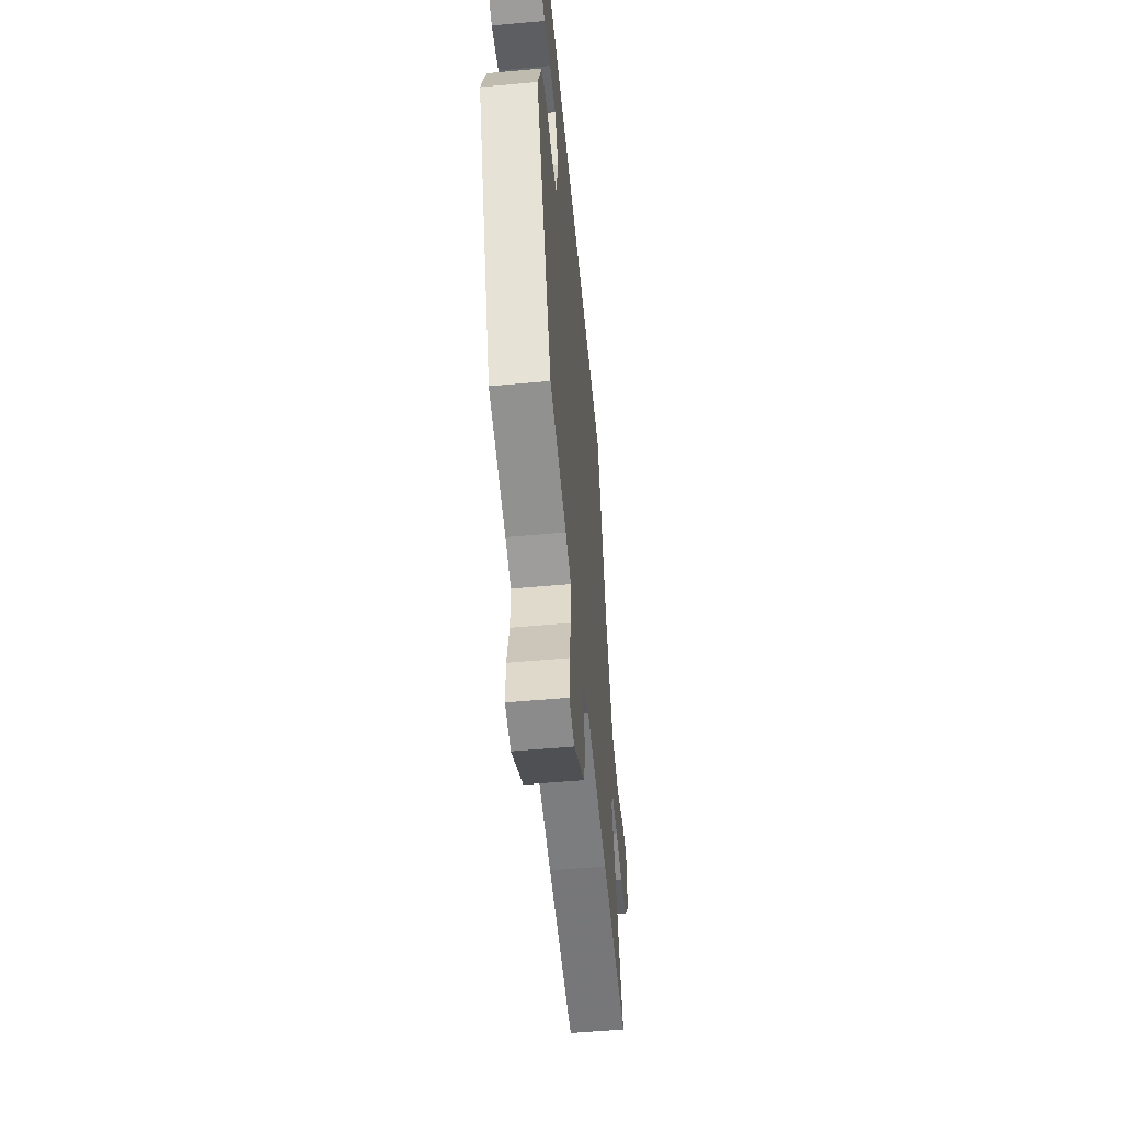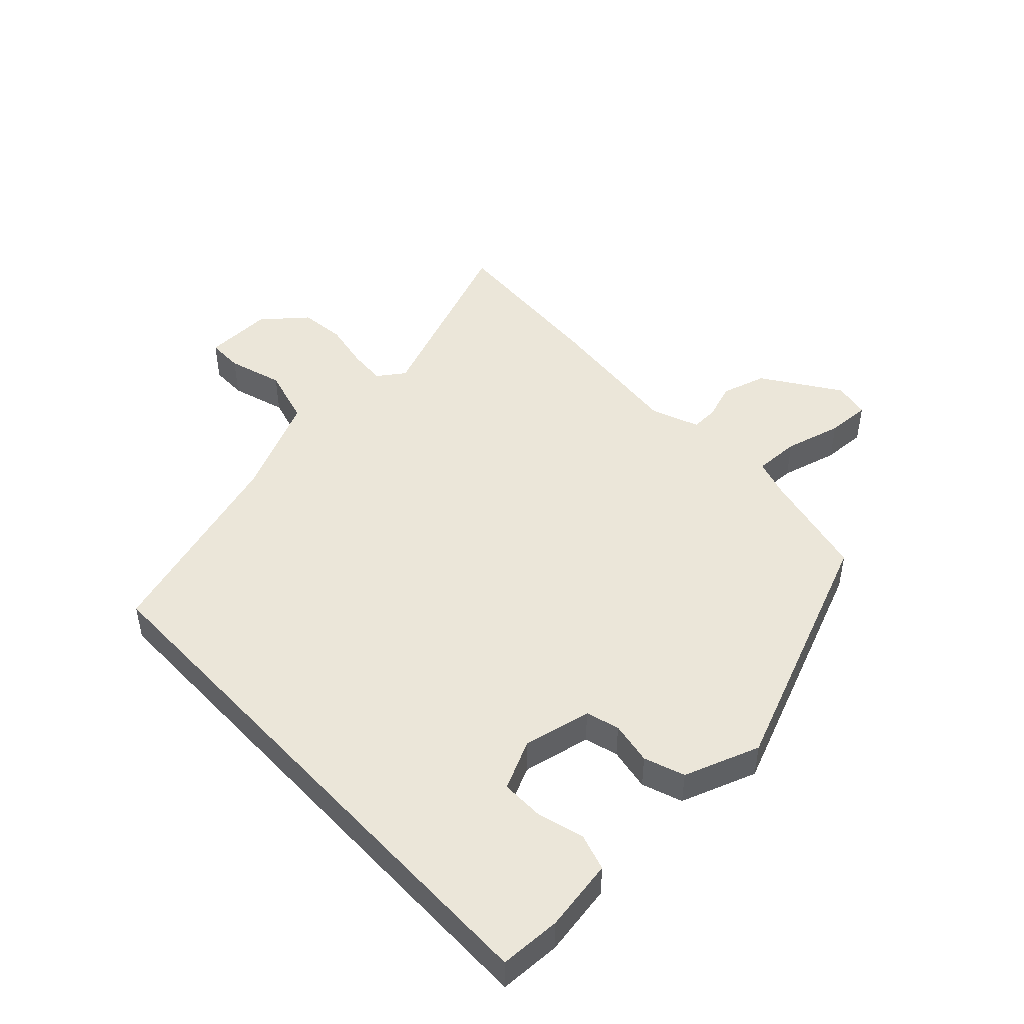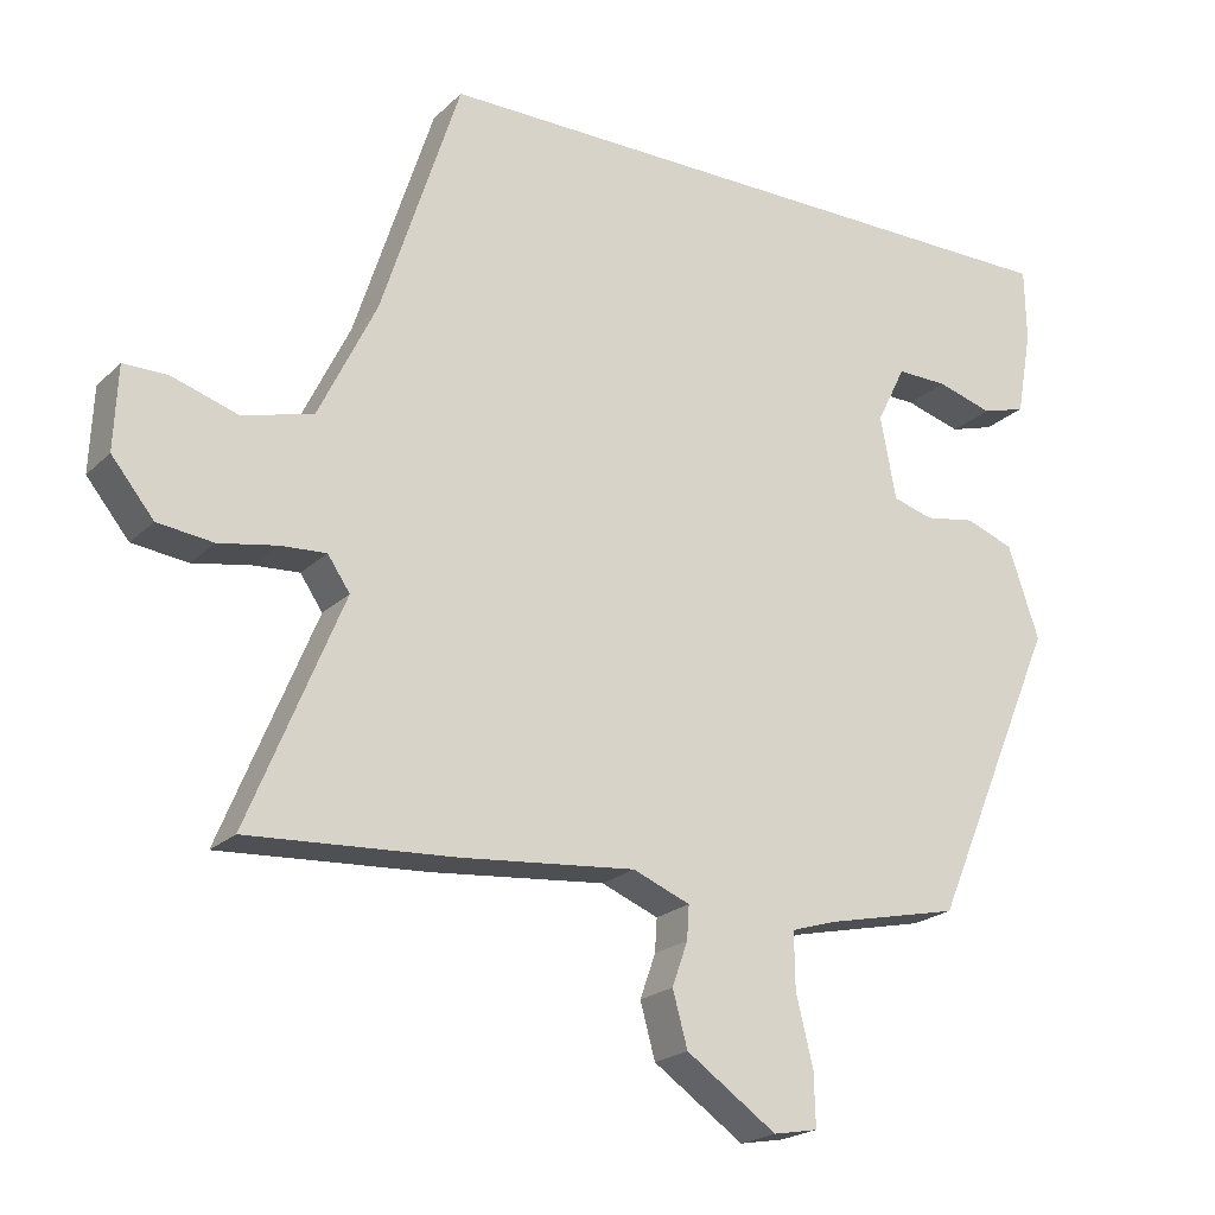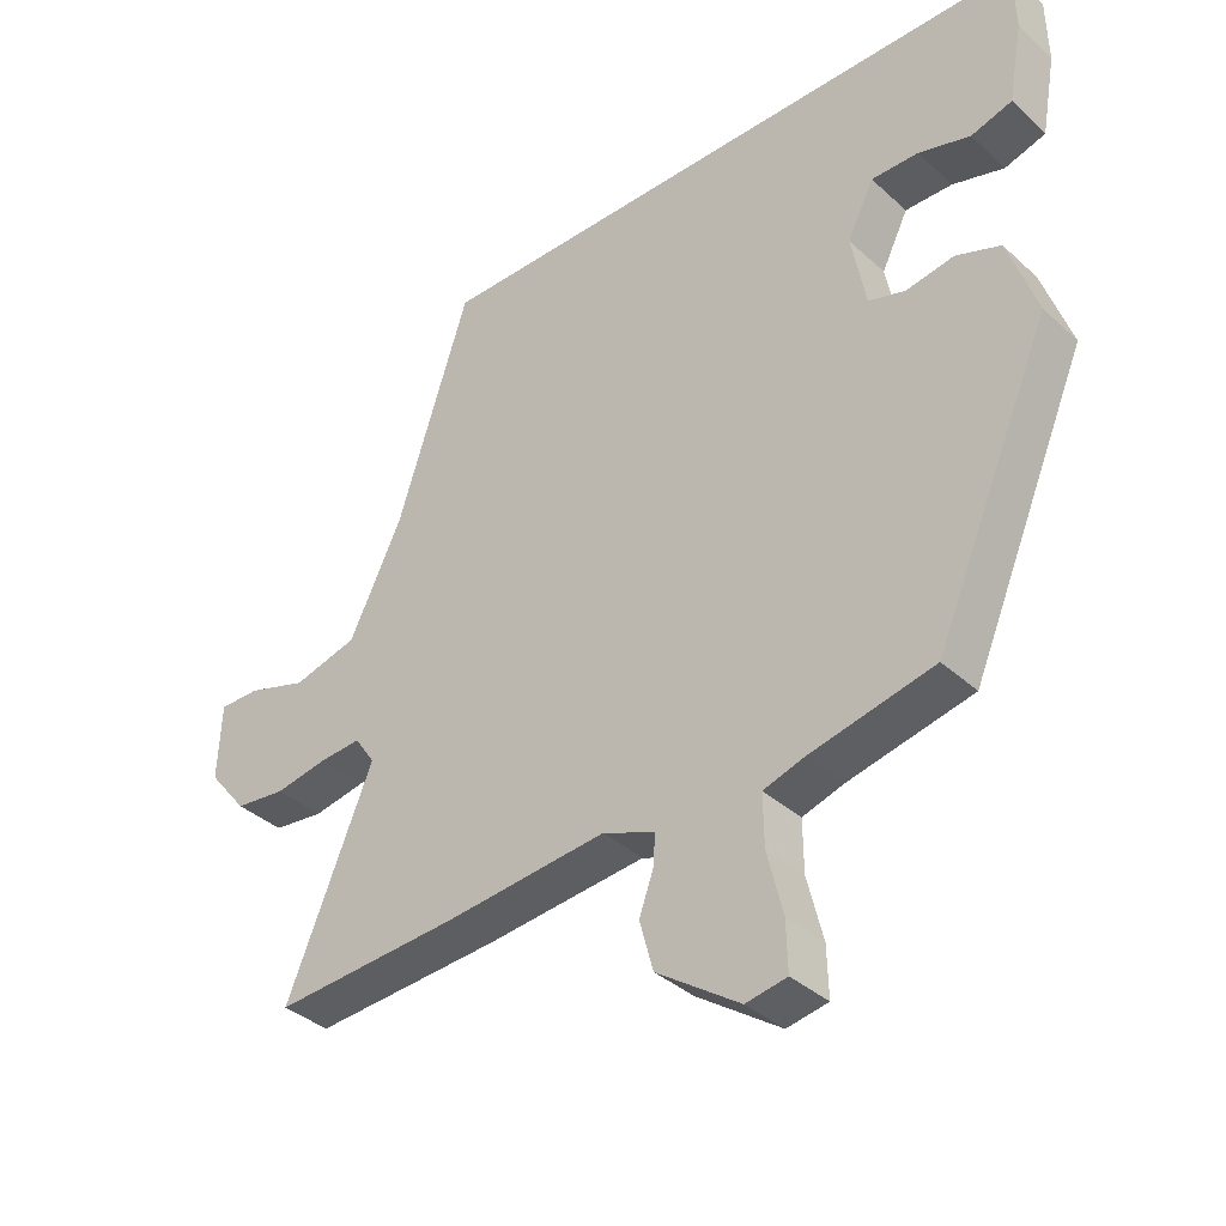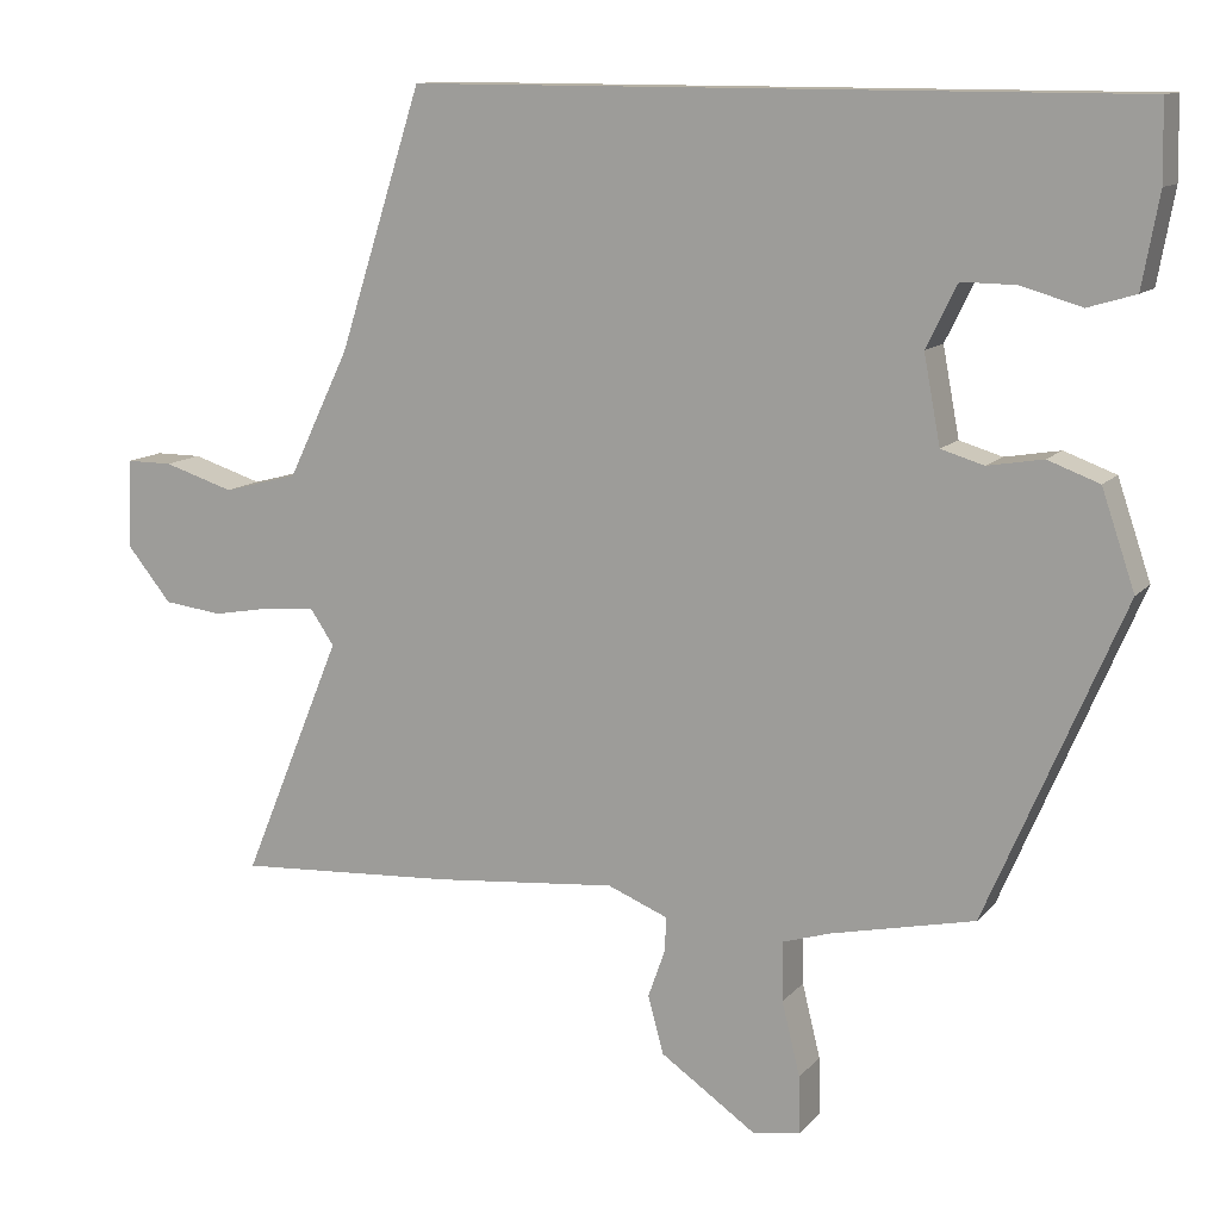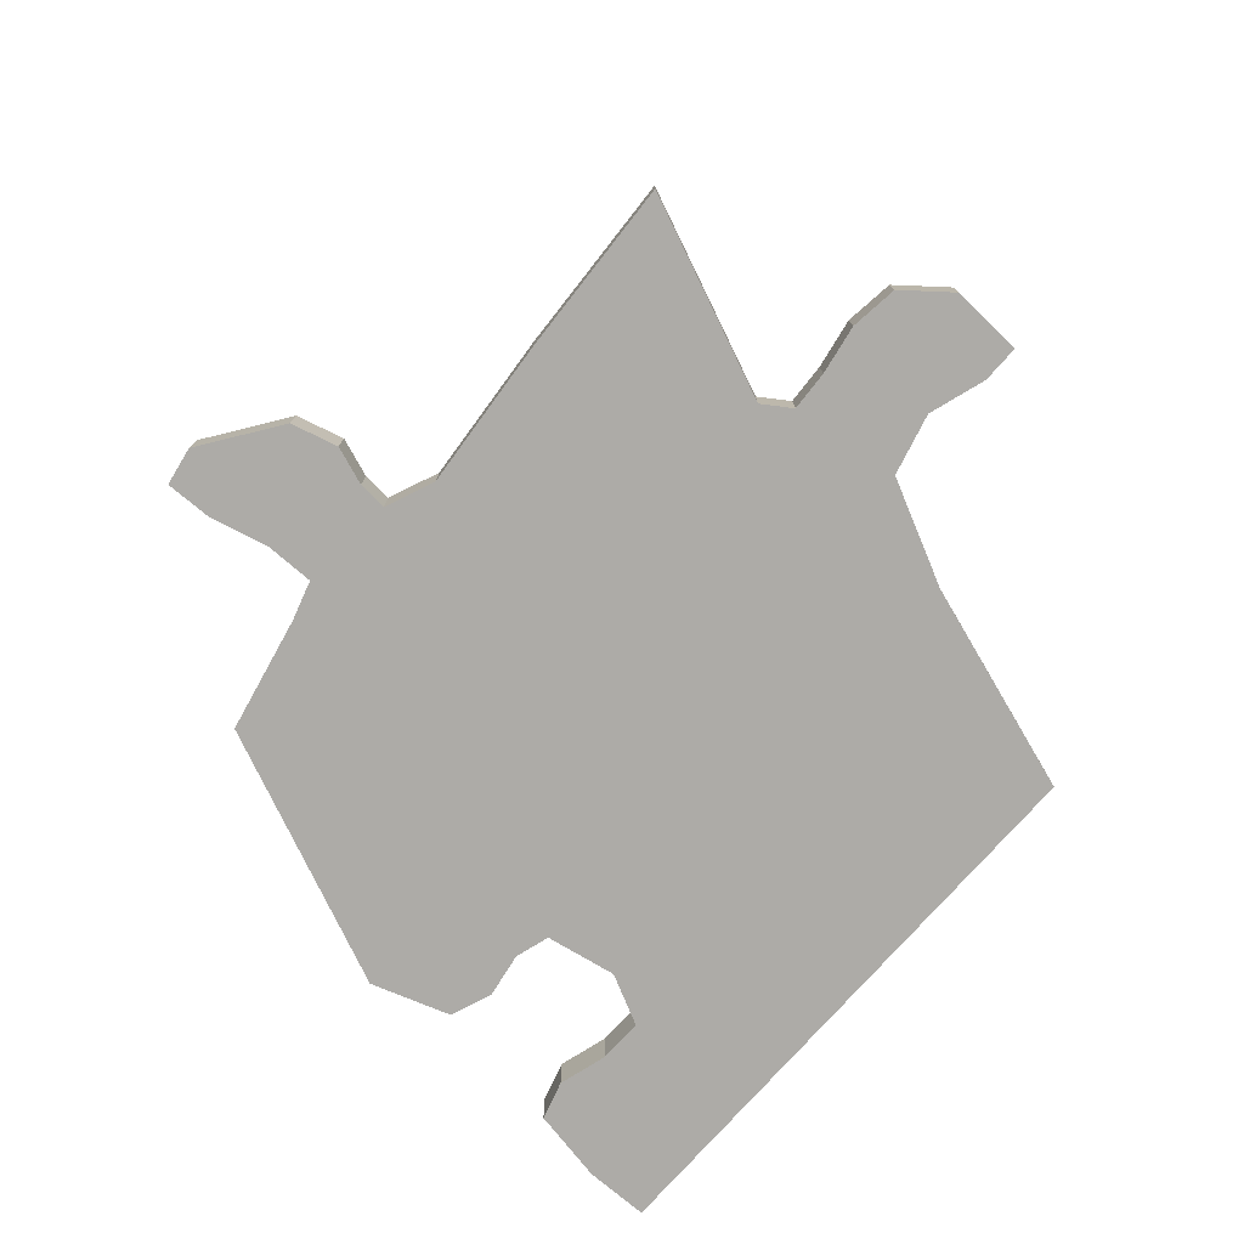
<metadata>
{"format":"obj","ext":"obj","renderer":"f3d","projection":"perspective","resolution":1024,"background":"white","views":[{"elev":-53.7,"azim":95.5,"up":"+Z"},{"elev":47.0,"azim":47.3,"up":"+Y"},{"elev":-21.3,"azim":-32.0,"up":"+Z"},{"elev":-36.8,"azim":40.7,"up":"+Z"},{"elev":12.0,"azim":24.4,"up":"+Z"},{"elev":-76.4,"azim":-131.5,"up":"+Y"}]}
</metadata>
<code>
v 0.316 0.07 -0.453
v 0.135 0.07 -0.493
v 0.074 0.07 -0.512
v 0.075 0.07 -0.587
v 0.098 0.07 -0.68
v 0.1 0.07 -0.752
v 0.04 0.07 -0.763
v -0.082 0.07 -0.679
v -0.102 0.07 -0.606
v -0.081 0.07 -0.547
v -0.078 0.07 -0.502
v -0.155 0.07 -0.471
v -0.389 0.07 -0.493
v -0.667 0.07 -0.51
v -0.54 0.07 -0.203
v -0.57 0.07 -0.159
v -0.632 0.07 -0.163
v -0.709 0.07 -0.177
v -0.784 0.07 -0.168
v -0.841 0.07 -0.098
v -0.836 0.07 0.014
v -0.777 0.07 0.014
v -0.688 0.07 -0.014
v -0.593 0.07 0.011
v -0.515 0.07 0.172
v -0.409 0.07 0.5
v 0.499 0.07 0.5
v 0.501 0.07 0.401
v 0.48 0.07 0.285
v 0.42 0.07 0.267
v 0.344 0.07 0.289
v 0.275 0.07 0.29
v 0.236 0.07 0.211
v 0.257 0.07 0.1
v 0.311 0.07 0.084
v 0.381 0.07 0.096
v 0.446 0.07 0.072
v 0.488 0.07 -0.051
v 0.316 0 -0.453
v 0.135 0 -0.493
v 0.074 0 -0.512
v 0.075 0 -0.587
v 0.098 0 -0.68
v 0.1 0 -0.752
v 0.04 0 -0.763
v -0.082 0 -0.679
v -0.102 0 -0.606
v -0.081 0 -0.547
v -0.078 0 -0.502
v -0.155 0 -0.471
v -0.389 0 -0.493
v -0.667 0 -0.51
v -0.54 0 -0.203
v -0.57 0 -0.159
v -0.632 0 -0.163
v -0.709 0 -0.177
v -0.784 0 -0.168
v -0.841 0 -0.098
v -0.836 0 0.014
v -0.777 0 0.014
v -0.688 0 -0.014
v -0.593 0 0.011
v -0.515 0 0.172
v -0.409 0 0.5
v 0.499 0 0.5
v 0.501 0 0.401
v 0.48 0 0.285
v 0.42 0 0.267
v 0.344 0 0.289
v 0.275 0 0.29
v 0.236 0 0.211
v 0.257 0 0.1
v 0.311 0 0.084
v 0.381 0 0.096
v 0.446 0 0.072
v 0.488 0 -0.051
f 38 1 2
f 37 38 2
f 36 37 2
f 35 36 2
f 34 35 2 3
f 33 34 3
f 29 30 31
f 28 29 31
f 27 28 31
f 27 31 32
f 25 26 27 32
f 24 25 32 33
f 21 22 23
f 20 21 23
f 19 20 23
f 18 19 23
f 17 18 23
f 23 24 33
f 17 23 33
f 16 17 33
f 12 13 14 15
f 16 33 3
f 15 16 3
f 12 15 3
f 11 12 3
f 8 9 10
f 7 8 10
f 6 7 10
f 5 6 10
f 4 5 10
f 3 4 10 11
f 40 39 76
f 40 76 75
f 40 75 74
f 40 74 73
f 41 40 73 72
f 41 72 71
f 69 68 67
f 69 67 66
f 69 66 65
f 70 69 65
f 70 65 64 63
f 71 70 63 62
f 61 60 59
f 61 59 58
f 61 58 57
f 61 57 56
f 61 56 55
f 71 62 61
f 71 61 55
f 71 55 54
f 53 52 51 50
f 41 71 54
f 41 54 53
f 41 53 50
f 41 50 49
f 48 47 46
f 48 46 45
f 48 45 44
f 48 44 43
f 48 43 42
f 49 48 42 41
f 1 39 40 2
f 2 40 41 3
f 3 41 42 4
f 4 42 43 5
f 5 43 44 6
f 6 44 45 7
f 7 45 46 8
f 8 46 47 9
f 9 47 48 10
f 10 48 49 11
f 11 49 50 12
f 12 50 51 13
f 13 51 52 14
f 14 52 53 15
f 15 53 54 16
f 16 54 55 17
f 17 55 56 18
f 18 56 57 19
f 19 57 58 20
f 20 58 59 21
f 21 59 60 22
f 22 60 61 23
f 23 61 62 24
f 24 62 63 25
f 25 63 64 26
f 26 64 65 27
f 27 65 66 28
f 28 66 67 29
f 29 67 68 30
f 30 68 69 31
f 31 69 70 32
f 32 70 71 33
f 33 71 72 34
f 34 72 73 35
f 35 73 74 36
f 36 74 75 37
f 37 75 76 38
f 38 76 39 1

</code>
